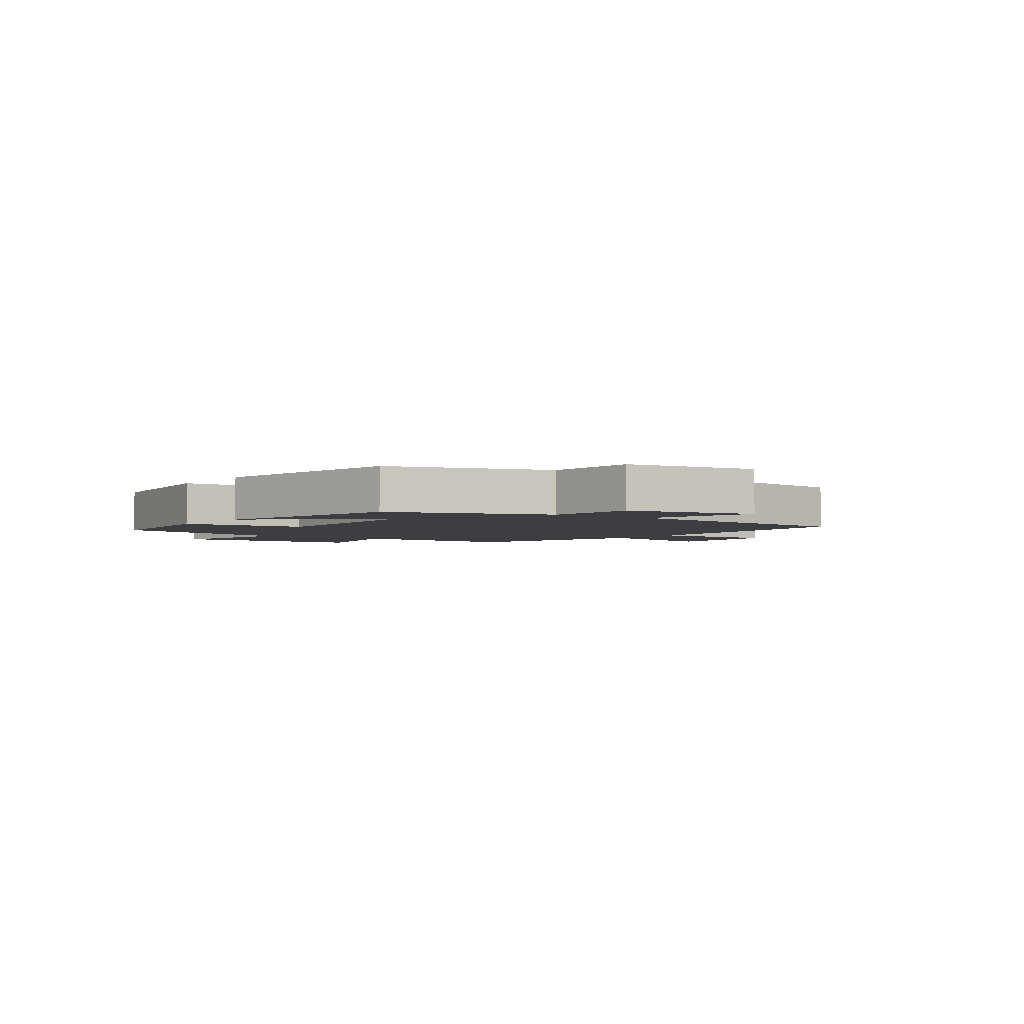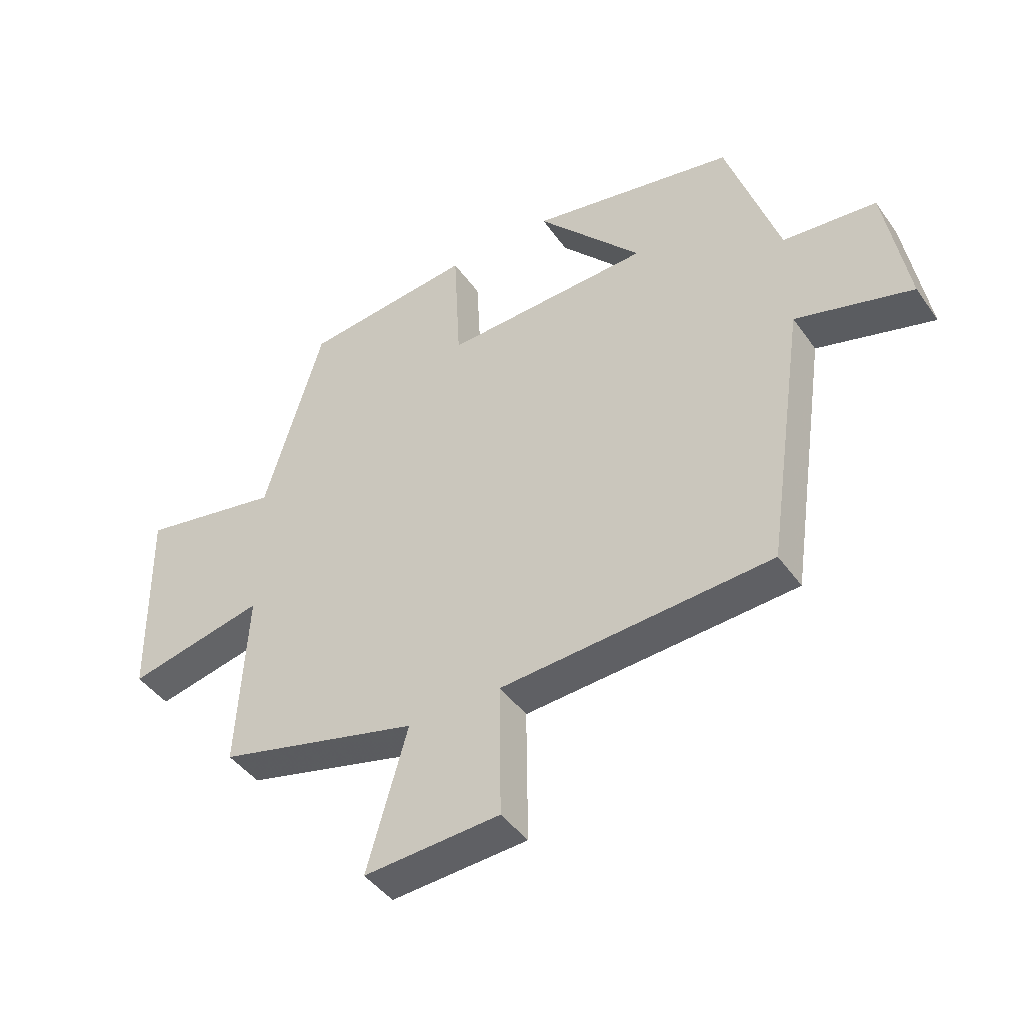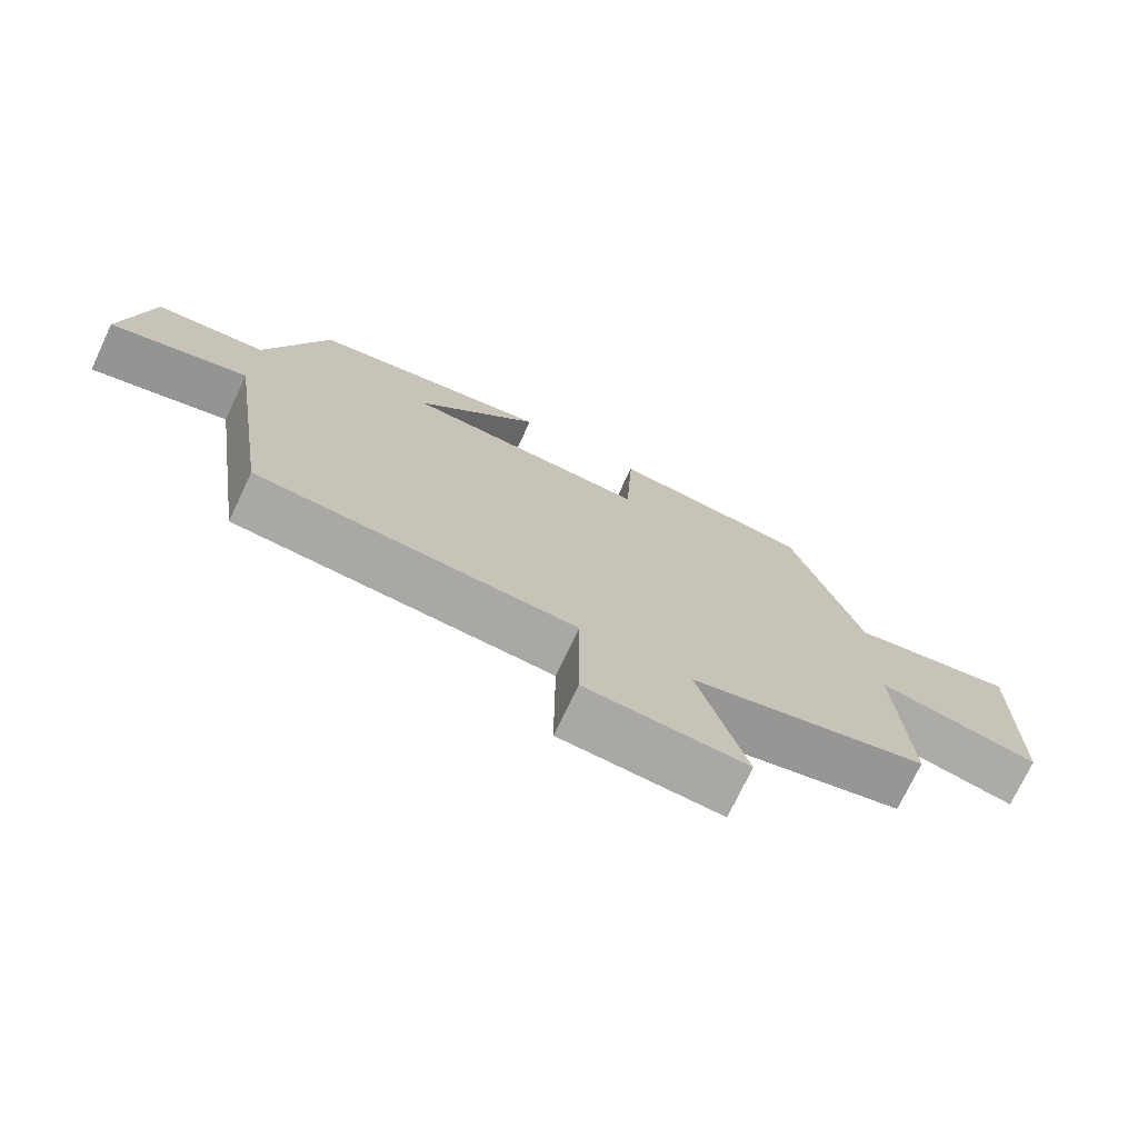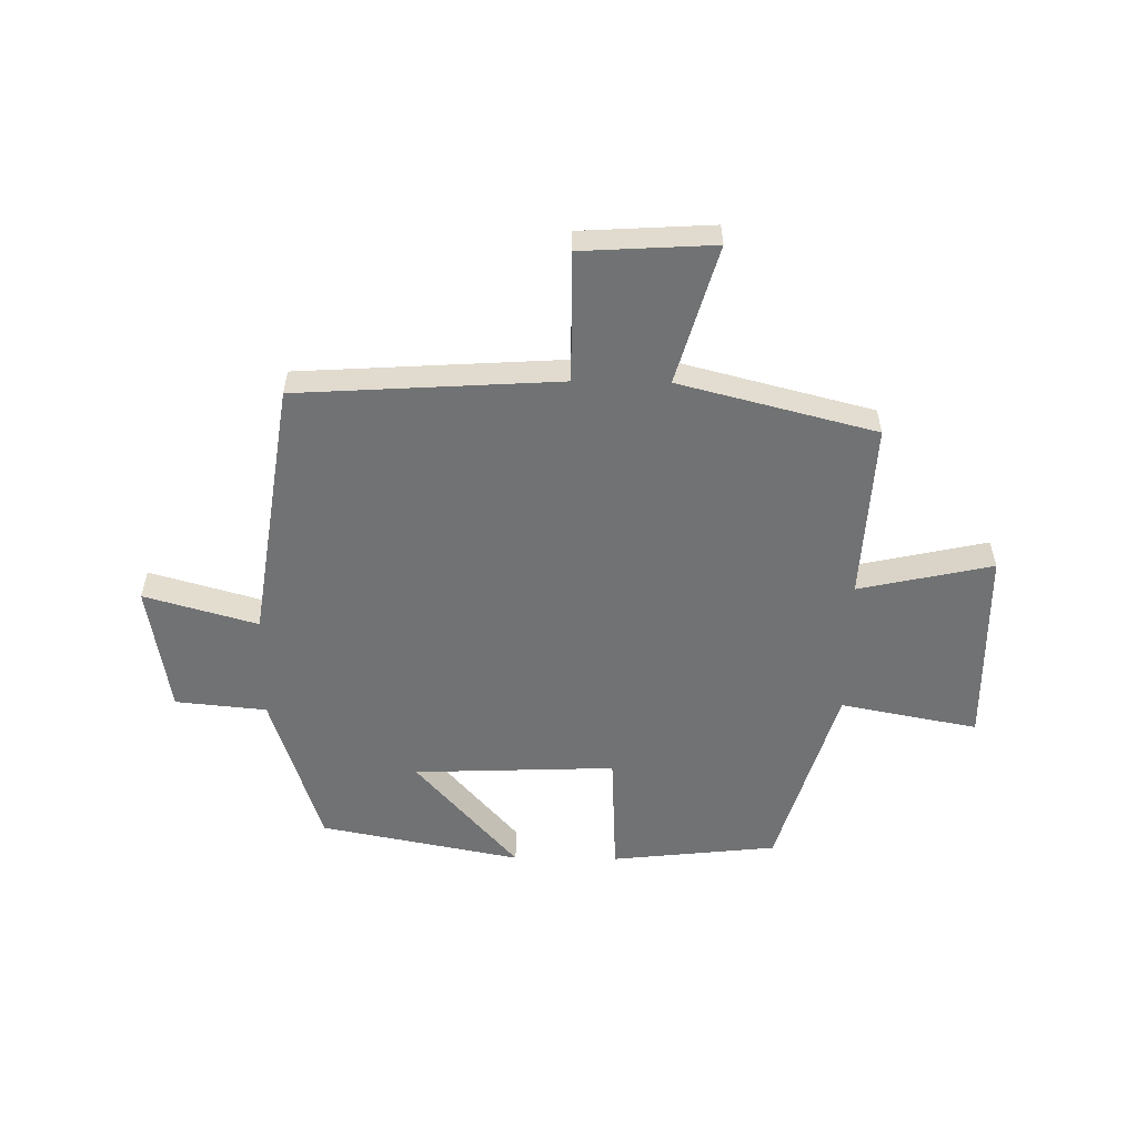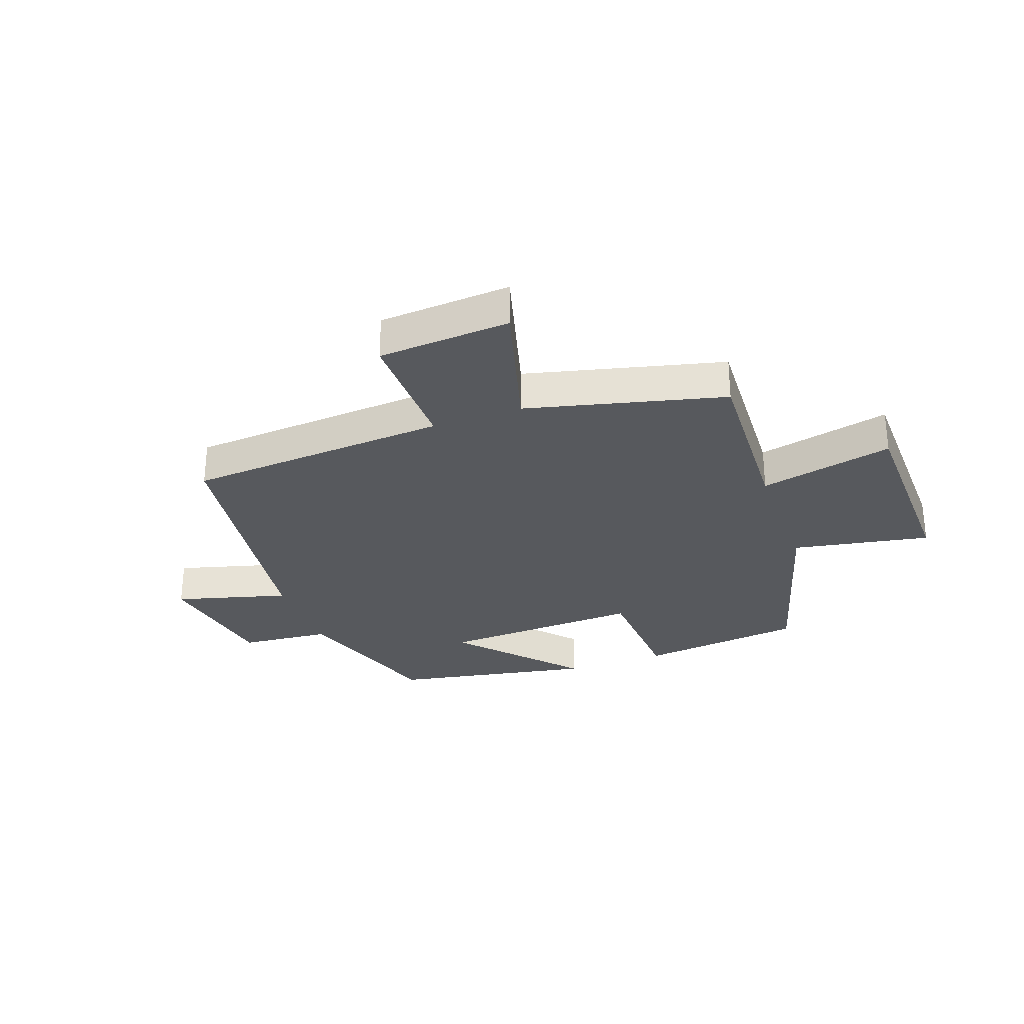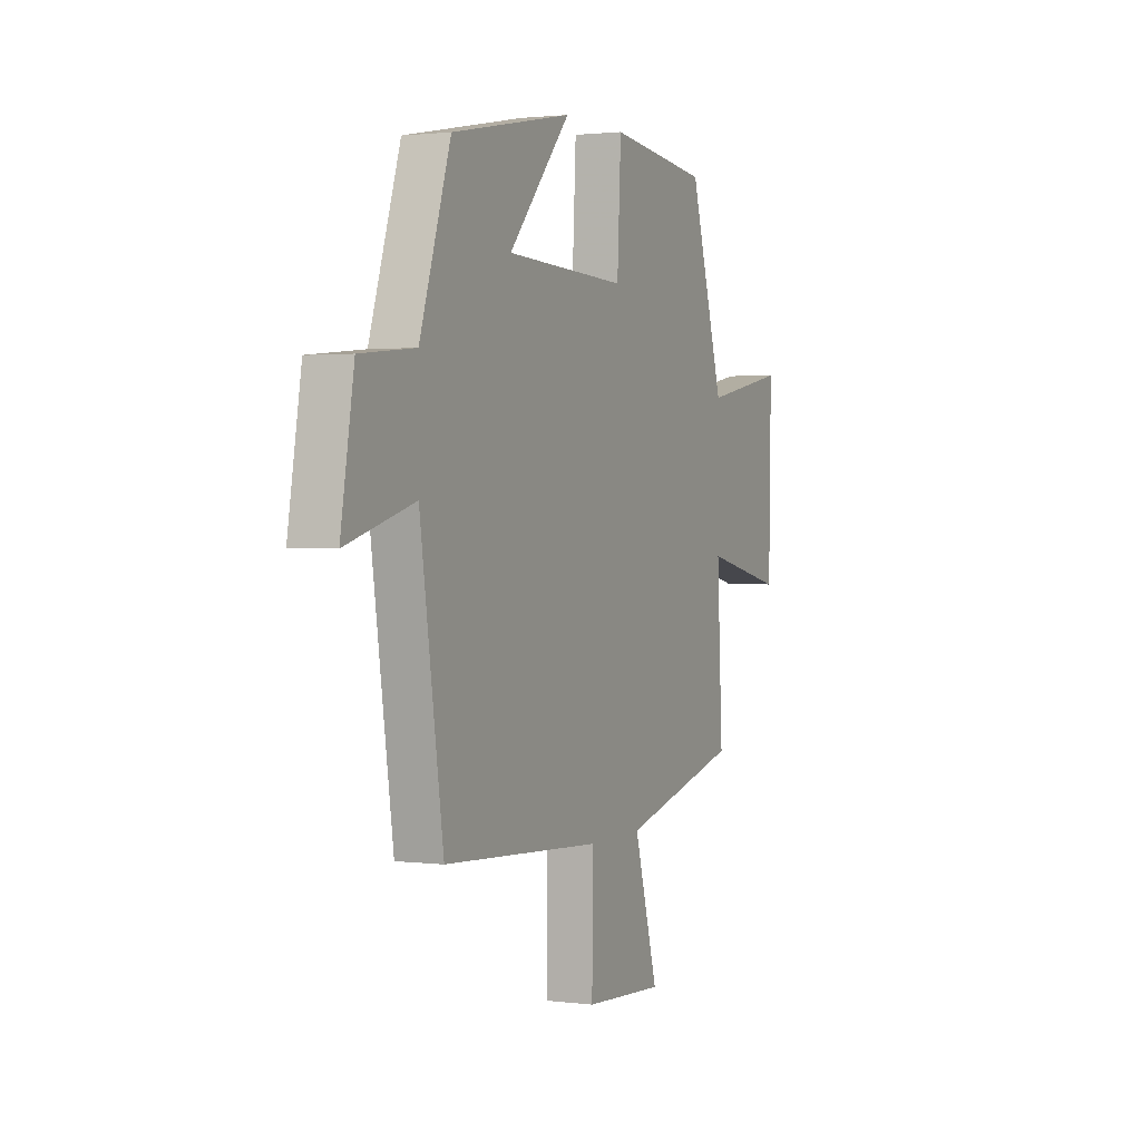
<metadata>
{"format":"obj","ext":"obj","renderer":"f3d","projection":"perspective","resolution":1024,"background":"white","views":[{"elev":-3.0,"azim":54.8,"up":"+Y"},{"elev":-44.0,"azim":32.8,"up":"+Z"},{"elev":-73.9,"azim":154.6,"up":"+Z"},{"elev":-55.5,"azim":179.1,"up":"+Y"},{"elev":-29.7,"azim":-159.8,"up":"+Y"},{"elev":1.6,"azim":114.4,"up":"+Z"}]}
</metadata>
<code>
v -0.516 0.07 -0.414
v -0.5 0.07 -0.109
v -0.731 0.07 -0.16
v -0.737 0.07 0.182
v -0.5 0.07 0.137
v -0.402 0.07 0.468
v -0.116 0.07 0.5
v -0.105 0.07 0.285
v 0.243 0.07 0.299
v 0.066 0.07 0.5
v 0.412 0.07 0.433
v 0.5 0.07 0.163
v 0.657 0.07 0.148
v 0.695 0.07 -0.076
v 0.5 0.07 -0.021
v 0.434 0.07 -0.471
v -0.019 0.07 -0.5
v -0.017 0.07 -0.725
v -0.245 0.07 -0.739
v -0.177 0.07 -0.5
v -0.516 0 -0.414
v -0.5 0 -0.109
v -0.731 0 -0.16
v -0.737 0 0.182
v -0.5 0 0.137
v -0.402 0 0.468
v -0.116 0 0.5
v -0.105 0 0.285
v 0.243 0 0.299
v 0.066 0 0.5
v 0.412 0 0.433
v 0.5 0 0.163
v 0.657 0 0.148
v 0.695 0 -0.076
v 0.5 0 -0.021
v 0.434 0 -0.471
v -0.019 0 -0.5
v -0.017 0 -0.725
v -0.245 0 -0.739
v -0.177 0 -0.5
f 17 18 19 20
f 20 1 2
f 17 20 2
f 16 17 2
f 15 16 2
f 12 13 14 15
f 12 15 2
f 9 10 11 12
f 12 2 3
f 9 12 3
f 8 9 3
f 5 6 7 8
f 5 8 3
f 3 4 5
f 40 39 38 37
f 22 21 40
f 22 40 37
f 22 37 36
f 22 36 35
f 35 34 33 32
f 22 35 32
f 32 31 30 29
f 23 22 32
f 23 32 29
f 23 29 28
f 28 27 26 25
f 23 28 25
f 25 24 23
f 1 21 22 2
f 2 22 23 3
f 3 23 24 4
f 4 24 25 5
f 5 25 26 6
f 6 26 27 7
f 7 27 28 8
f 8 28 29 9
f 9 29 30 10
f 10 30 31 11
f 11 31 32 12
f 12 32 33 13
f 13 33 34 14
f 14 34 35 15
f 15 35 36 16
f 16 36 37 17
f 17 37 38 18
f 18 38 39 19
f 19 39 40 20
f 20 40 21 1

</code>
